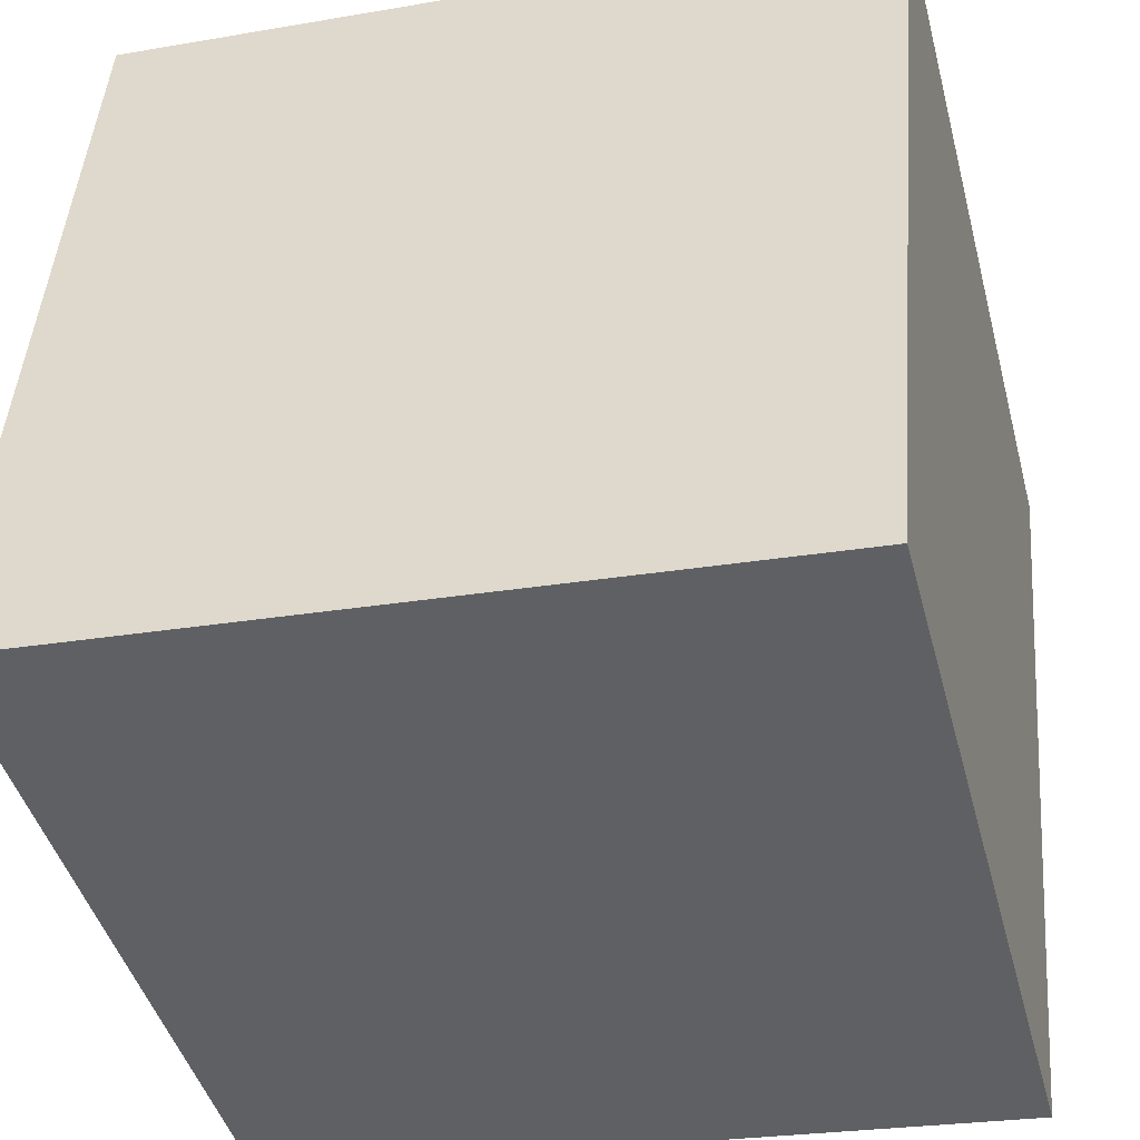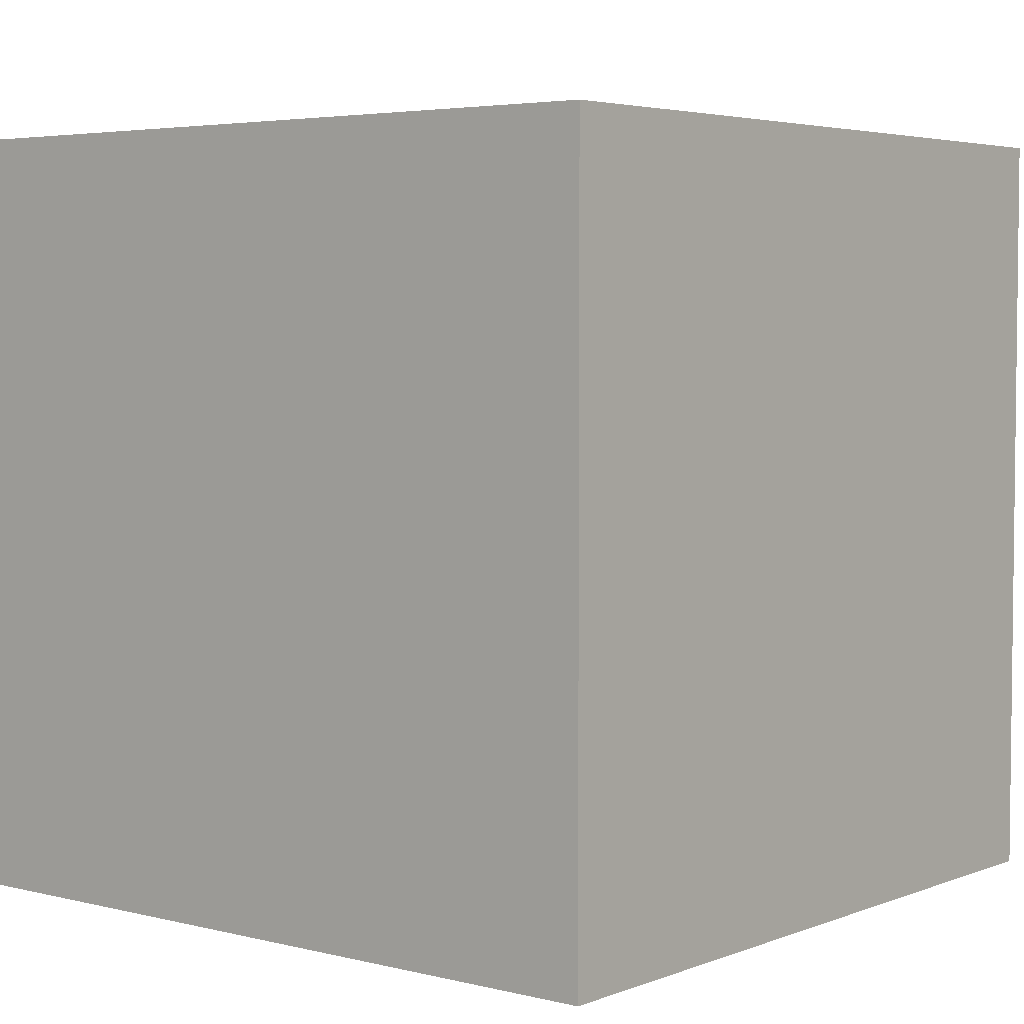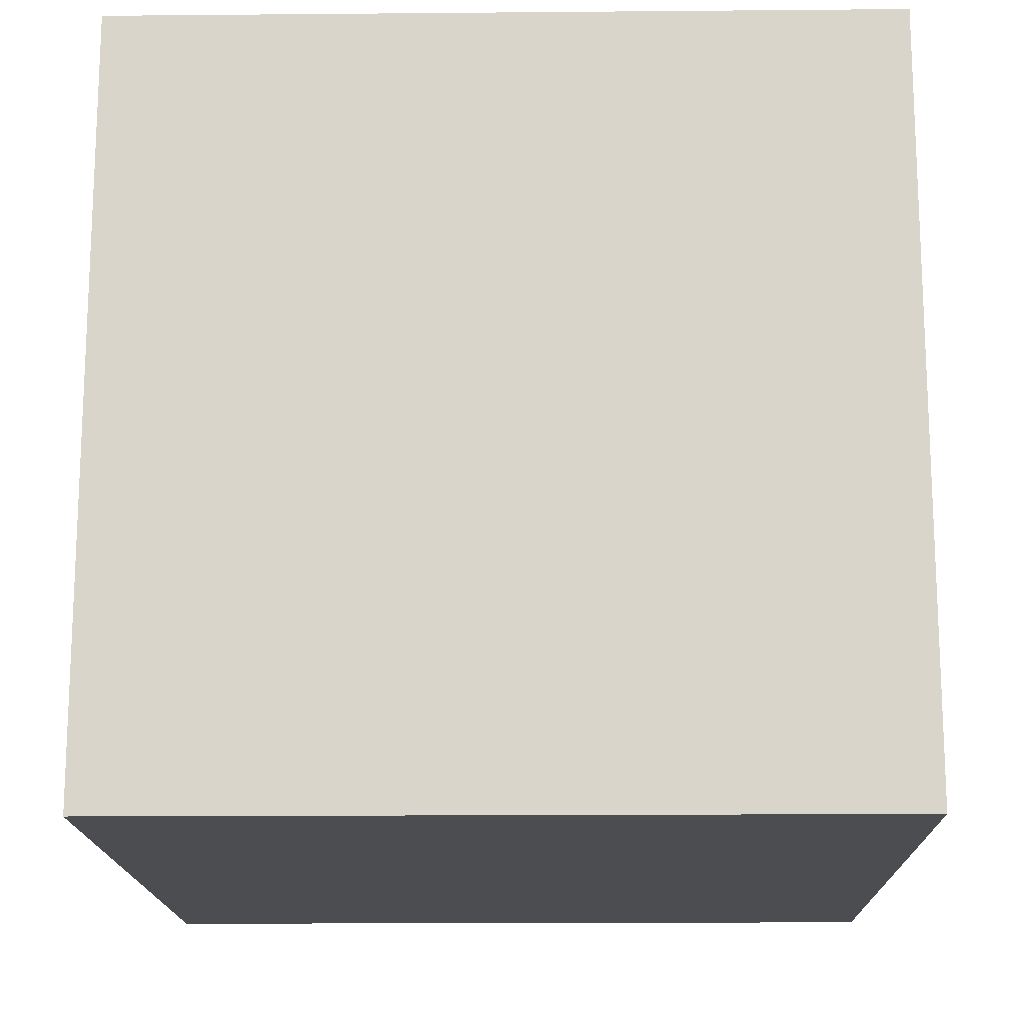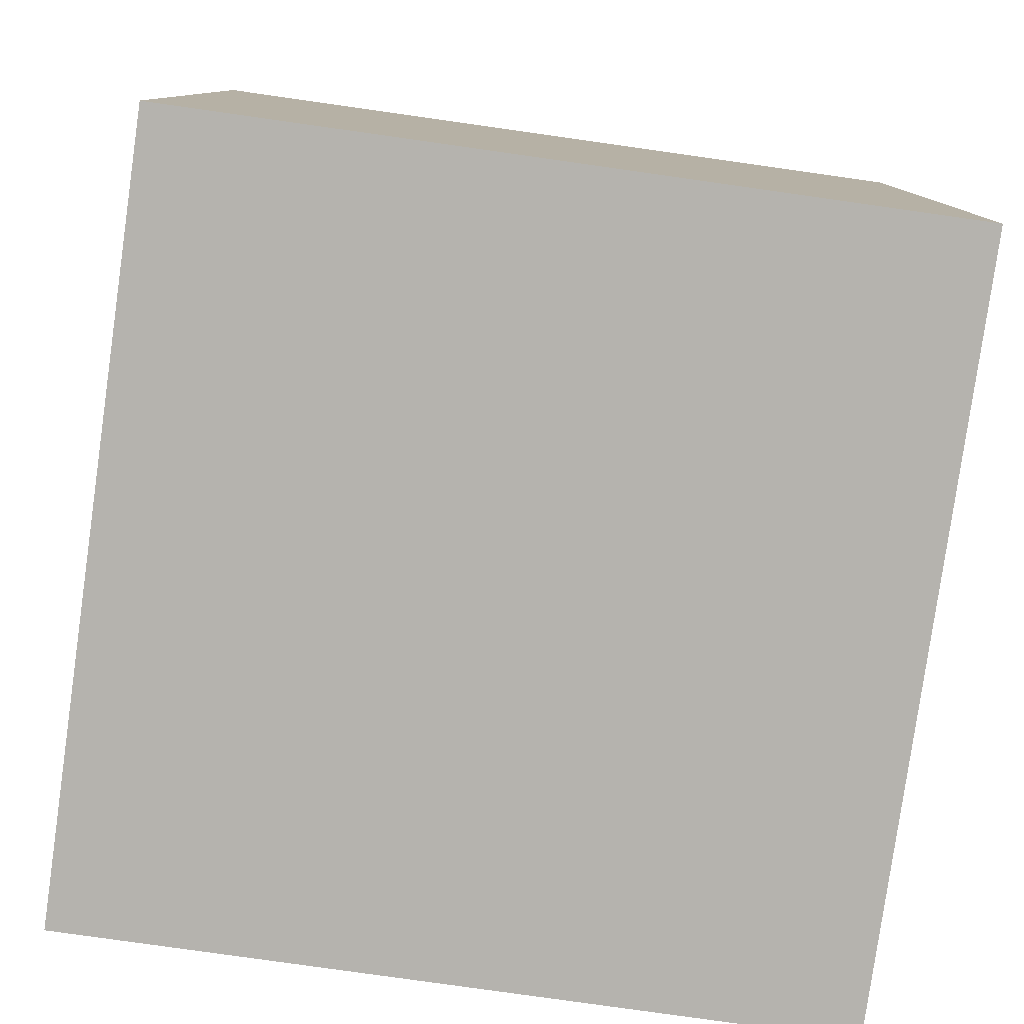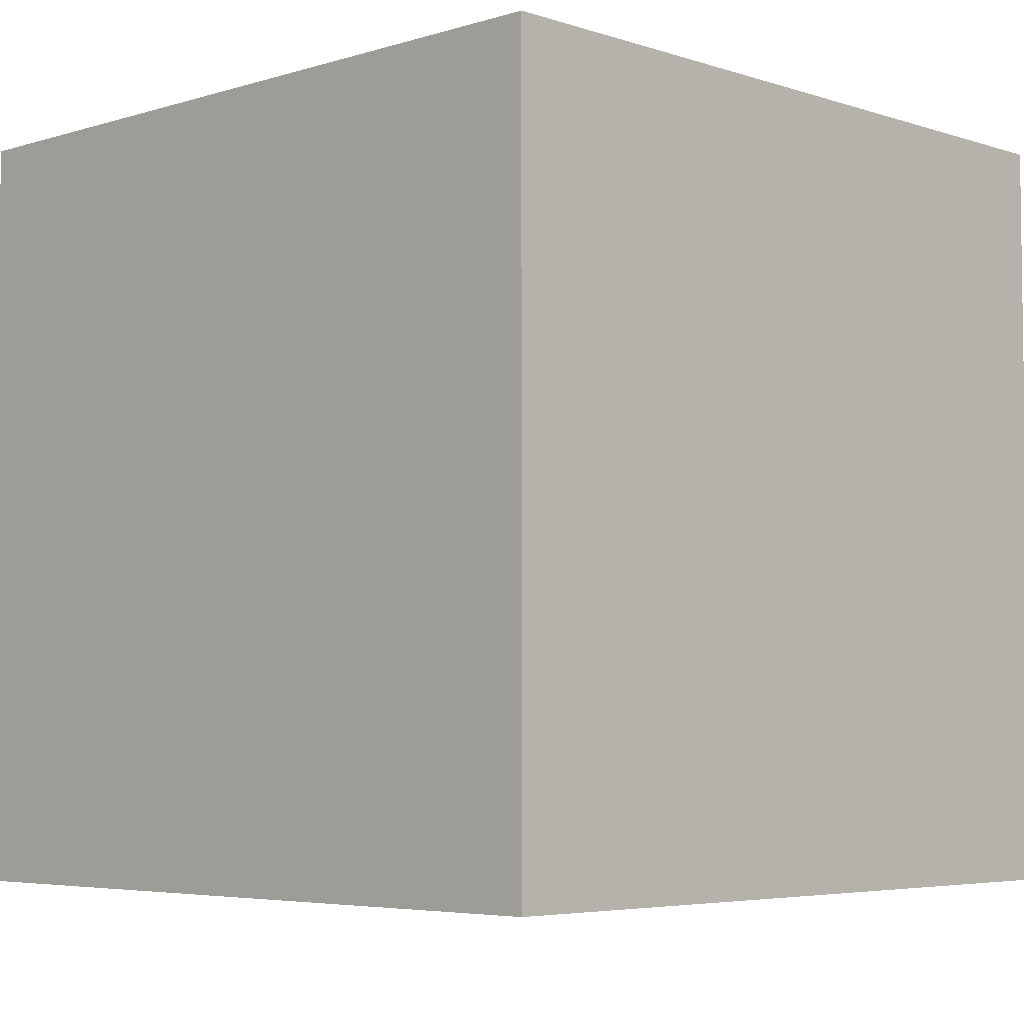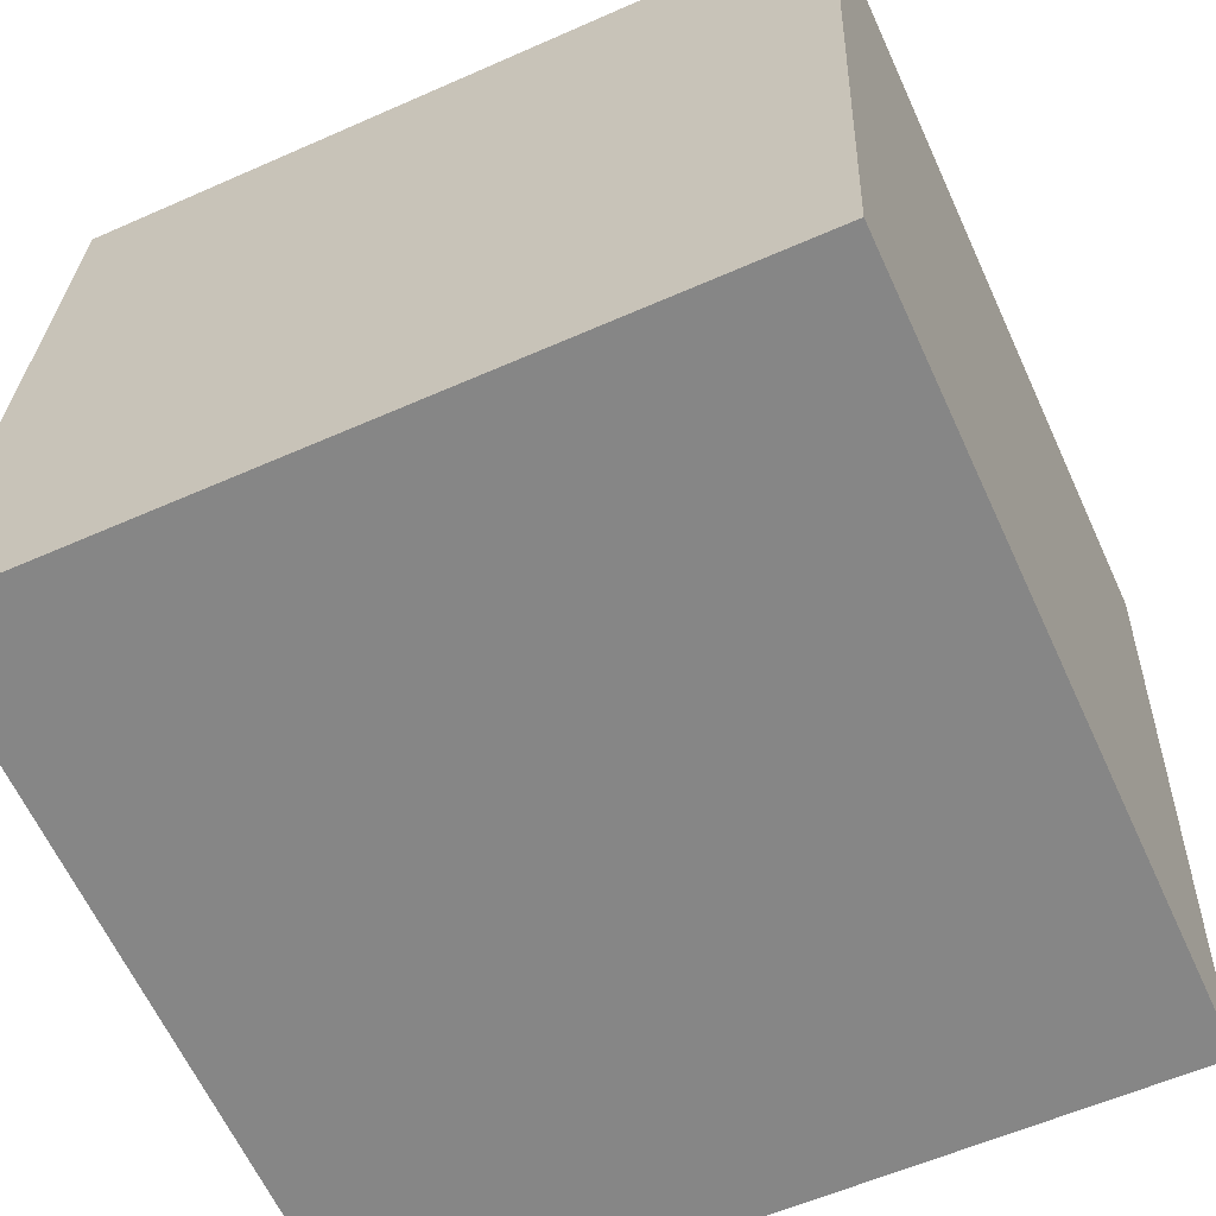
<metadata>
{"format":"obj","ext":"obj","renderer":"f3d","projection":"perspective","resolution":1024,"background":"white","views":[{"elev":-43.8,"azim":-165.4,"up":"+Z"},{"elev":4.2,"azim":-55.7,"up":"+Y"},{"elev":-16.0,"azim":176.3,"up":"+Y"},{"elev":-80.0,"azim":-12.8,"up":"+Y"},{"elev":-4.9,"azim":-140.6,"up":"+Y"},{"elev":-57.9,"azim":114.7,"up":"+Z"}]}
</metadata>
<code>
o Cube
v 1.04 1 0.04312
v 1.04 0 0.04312
v 0.9569 1 1.04
v 0.9569 0 1.04
v 0.04312 1 -0.03969
v 0.04312 0 -0.03969
v -0.03969 1 0.9569
v -0.03969 0 0.9569
f 1 5 7 3
f 4 3 7 8
f 8 7 5 6
f 6 2 4 8
f 2 1 3 4
f 6 5 1 2

</code>
